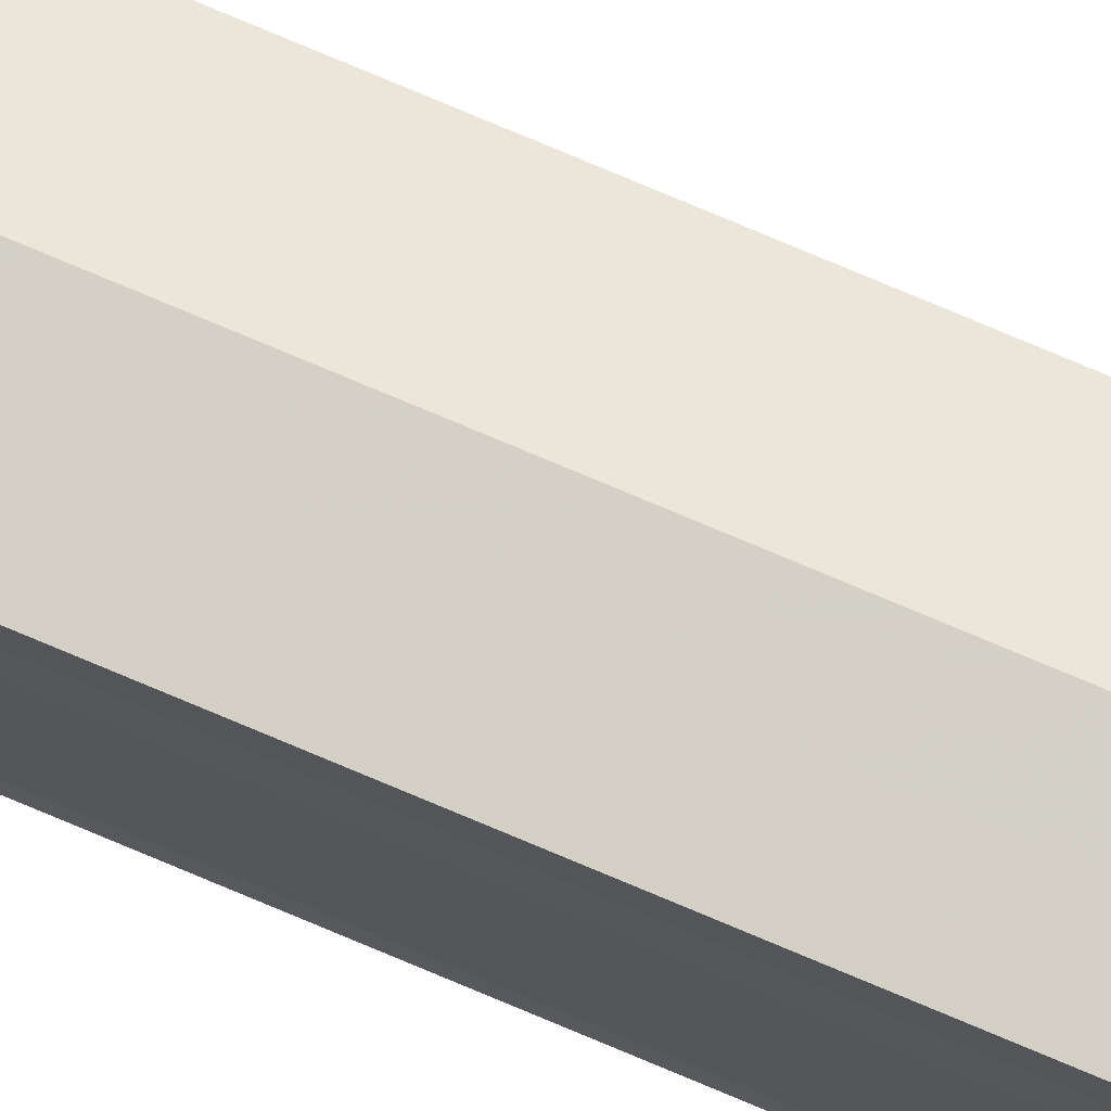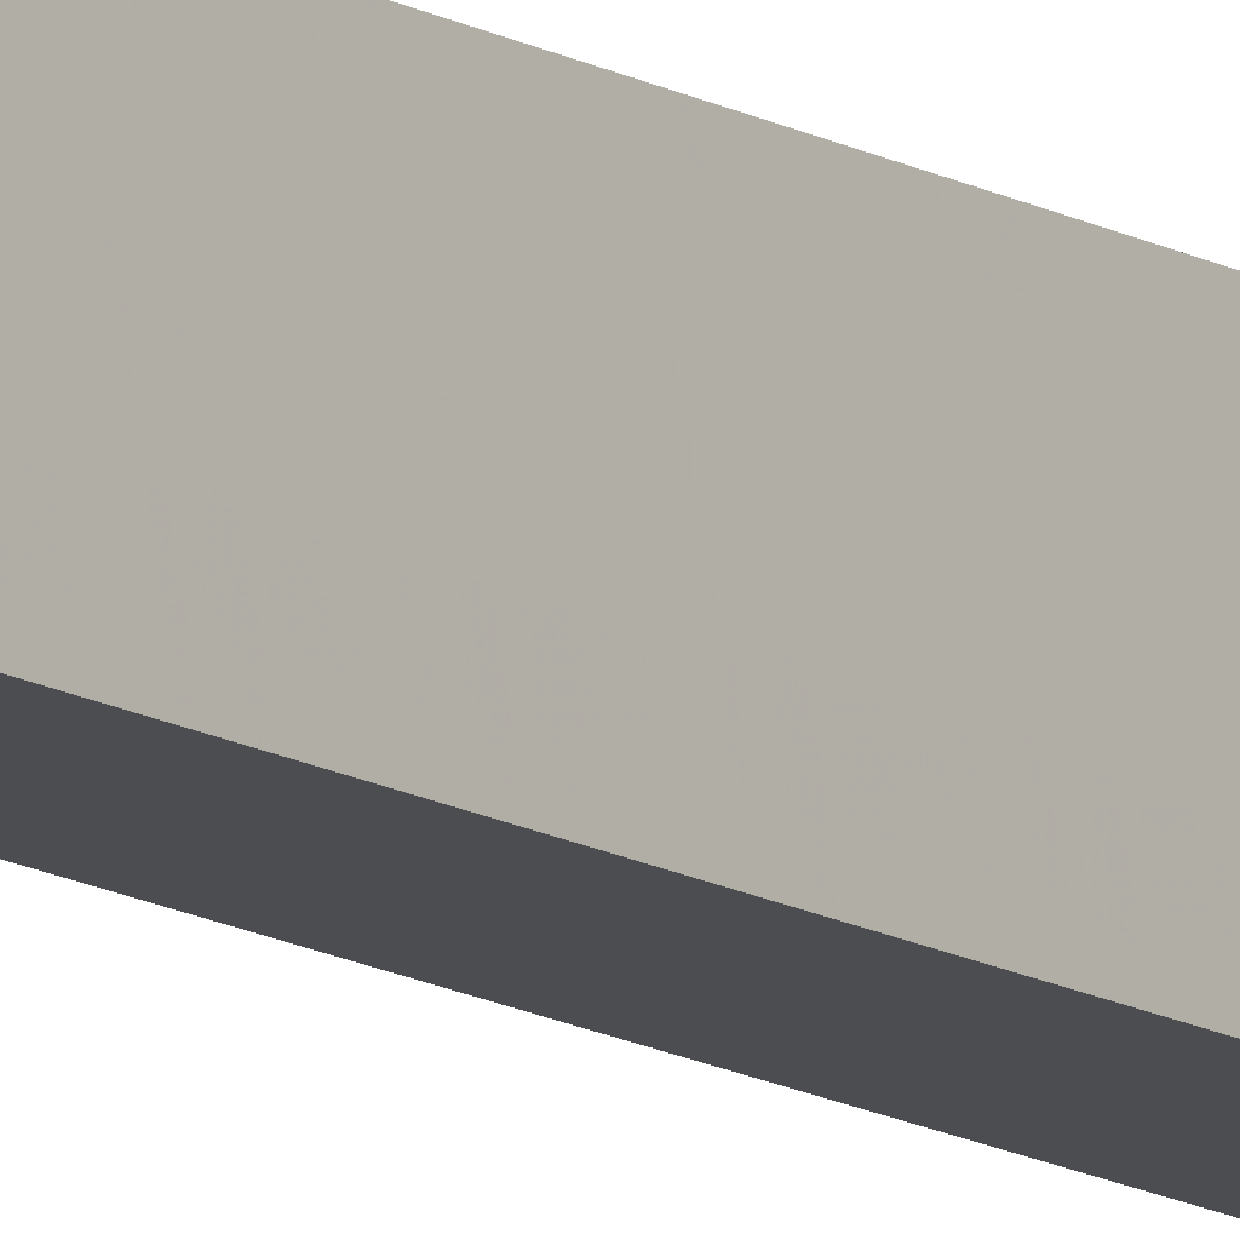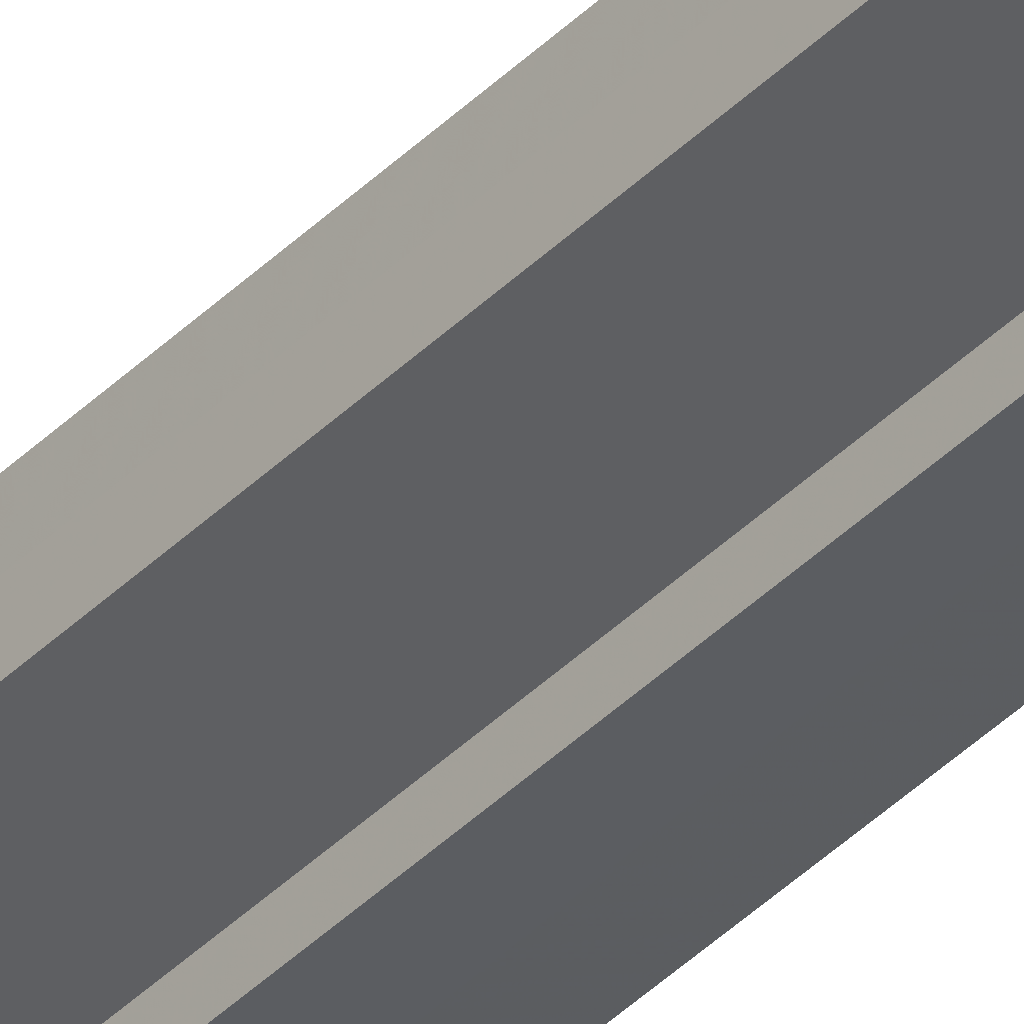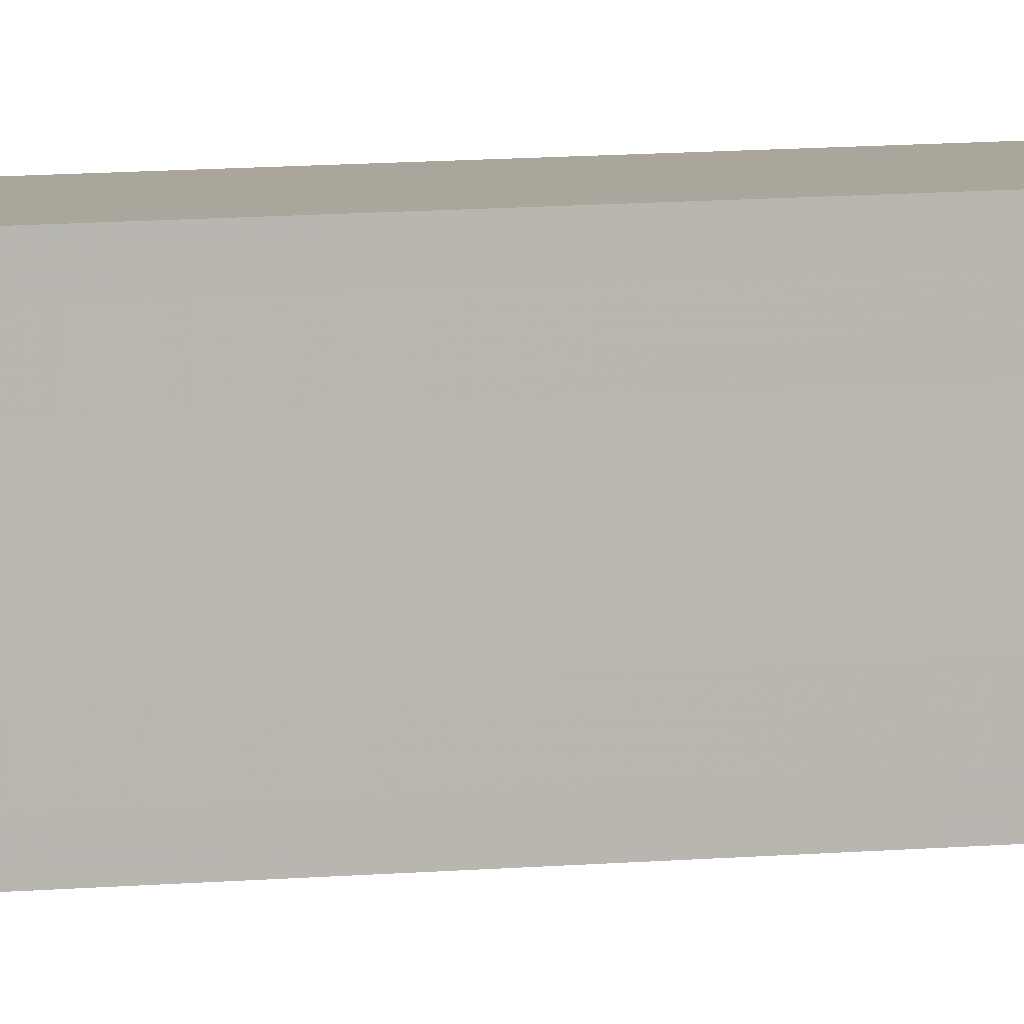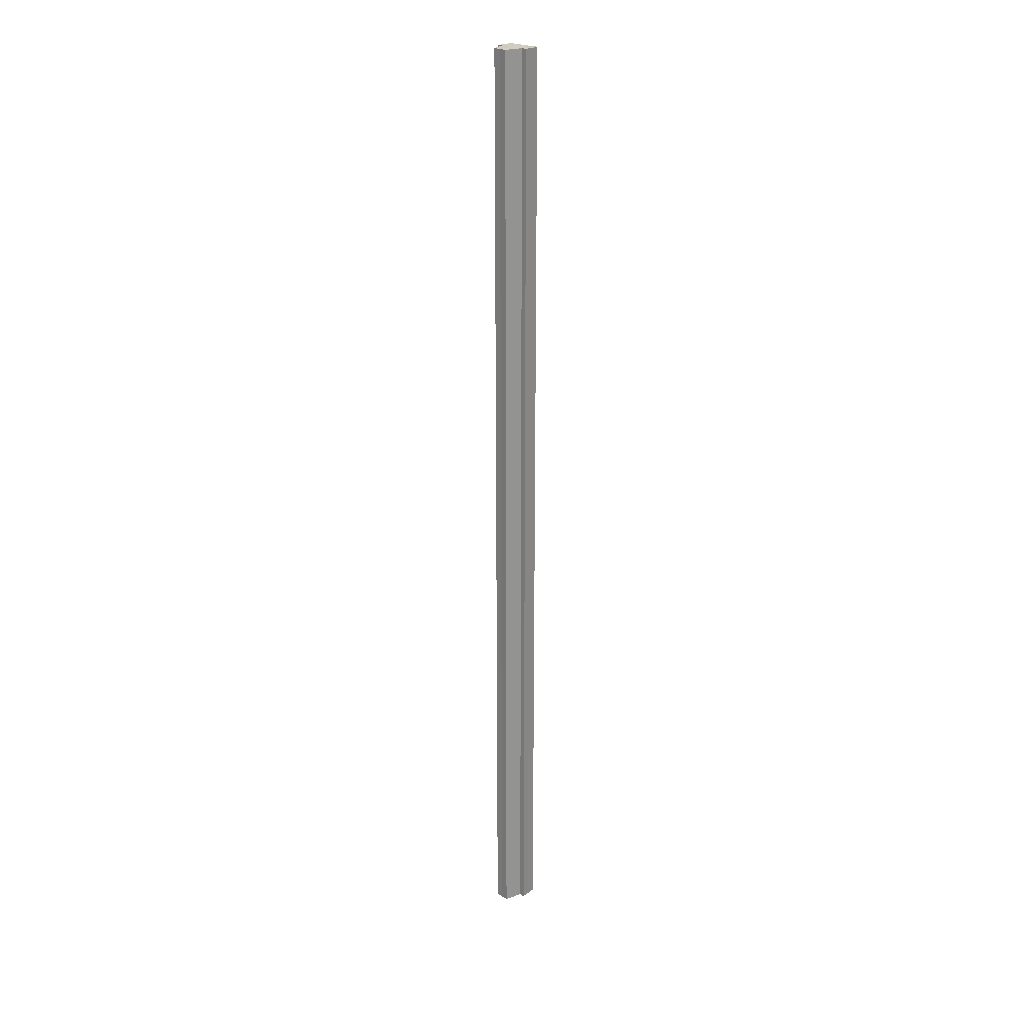
<metadata>
{"format":"obj","ext":"obj","renderer":"f3d","projection":"perspective","resolution":1024,"background":"white","views":[{"elev":75.7,"azim":113.0,"up":"+Z"},{"elev":-13.4,"azim":37.5,"up":"+Z"},{"elev":-39.1,"azim":-39.0,"up":"+Z"},{"elev":3.8,"azim":58.3,"up":"+Z"},{"elev":23.5,"azim":-47.3,"up":"+Y"}]}
</metadata>
<code>
o 5159
v 2215 1891 9.011
v 2215 1891 9.015
v 2215 1890 9.011
v 2215 1891 9.018
v 2215 1890 9.015
v 2215 1891 9.02
v 2215 1890 9.018
v 2215 1891 9.007
v 2215 1890 9.007
v 2215 1891 9.003
v 2215 1890 9.003
v 2215 1891 9.001
v 2215 1890 9.001
v 2215 1891 9.003
v 2215 1890 9.003
v 2215 1891 9.007
v 2215 1890 9.007
v 2215 1891 9.011
v 2215 1890 9.011
v 2215 1891 9.015
v 2215 1890 9.015
v 2215 1891 9.018
v 2215 1890 9.018
v 2215 1891 9.02
v 2215 1890 9.02
v 2215 1891 9.011
v 2215 1891 9.018
v 2215 1891 9.021
v 2215 1890 9.02
v 2215 1890 9.021
v 2215 1891 9.02
v 2215 1891 9.021
v 2215 1891 9.015
v 2215 1891 9.011
v 2215 1891 9.007
v 2215 1891 9.003
v 2215 1891 9.001
v 2215 1890 9
v 2215 1890 9.001
v 2215 1891 9
v 2215 1891 9.001
v 2215 1891 9
v 2215 1890 9.001
v 2215 1890 9
v 2215 1891 9.015
v 2215 1891 9.018
v 2215 1891 9.011
v 2215 1891 9.007
v 2215 1891 9.003
v 2215 1891 9.001
v 2215 1891 9
v 2215 1890 9.003
v 2215 1891 9.003
v 2215 1890 9.007
v 2215 1890 9.003
v 2215 1890 9.011
v 2215 1891 9.007
v 2215 1890 9.015
v 2215 1891 9.011
v 2215 1890 9.018
v 2215 1891 9.015
v 2215 1891 9.021
v 2215 1891 9.02
v 2215 1890 9.021
v 2215 1890 9.021
v 2215 1890 9.02
v 2215 1891 9.018
v 2215 1890 9.018
v 2215 1891 9.018
v 2215 1891 9.015
v 2215 1891 9.011
v 2215 1890 9.015
v 2215 1891 9.007
v 2215 1890 9.011
v 2215 1891 9.003
v 2215 1890 9.007
v 2215 1890 9.011
v 2215 1890 9.011
v 2215 1890 9.015
v 2215 1890 9.007
v 2215 1890 9.018
v 2215 1890 9.003
v 2215 1890 9.02
v 2215 1890 9.021
v 2215 1890 9.001
v 2215 1890 9.018
v 2215 1890 9.015
v 2215 1890 9.011
v 2215 1890 9.007
v 2215 1890 9.003
f 1 2 3
f 2 4 5
f 4 6 7
f 8 1 9
f 10 8 11
f 12 10 13
f 13 14 15
f 15 16 17
f 17 18 19
f 19 20 21
f 21 22 23
f 23 24 25
f 26 24 27
f 26 28 24
f 29 28 30
f 31 32 29
f 26 27 33
f 26 33 34
f 26 34 35
f 26 35 36
f 26 36 37
f 38 37 39
f 40 41 38
f 26 37 42
f 43 42 44
f 26 45 46
f 26 47 45
f 26 48 47
f 26 49 48
f 50 51 43
f 52 50 43
f 53 50 52
f 54 53 55
f 56 57 54
f 58 59 56
f 60 61 58
f 62 63 64
f 65 63 66
f 63 67 66
f 66 67 68
f 69 70 68
f 70 71 72
f 71 73 74
f 73 75 76
f 77 78 79
f 77 80 78
f 77 79 81
f 77 82 80
f 77 81 83
f 77 83 84
f 77 85 82
f 77 44 85
f 77 86 87
f 77 87 88
f 77 88 89
f 77 89 90

</code>
